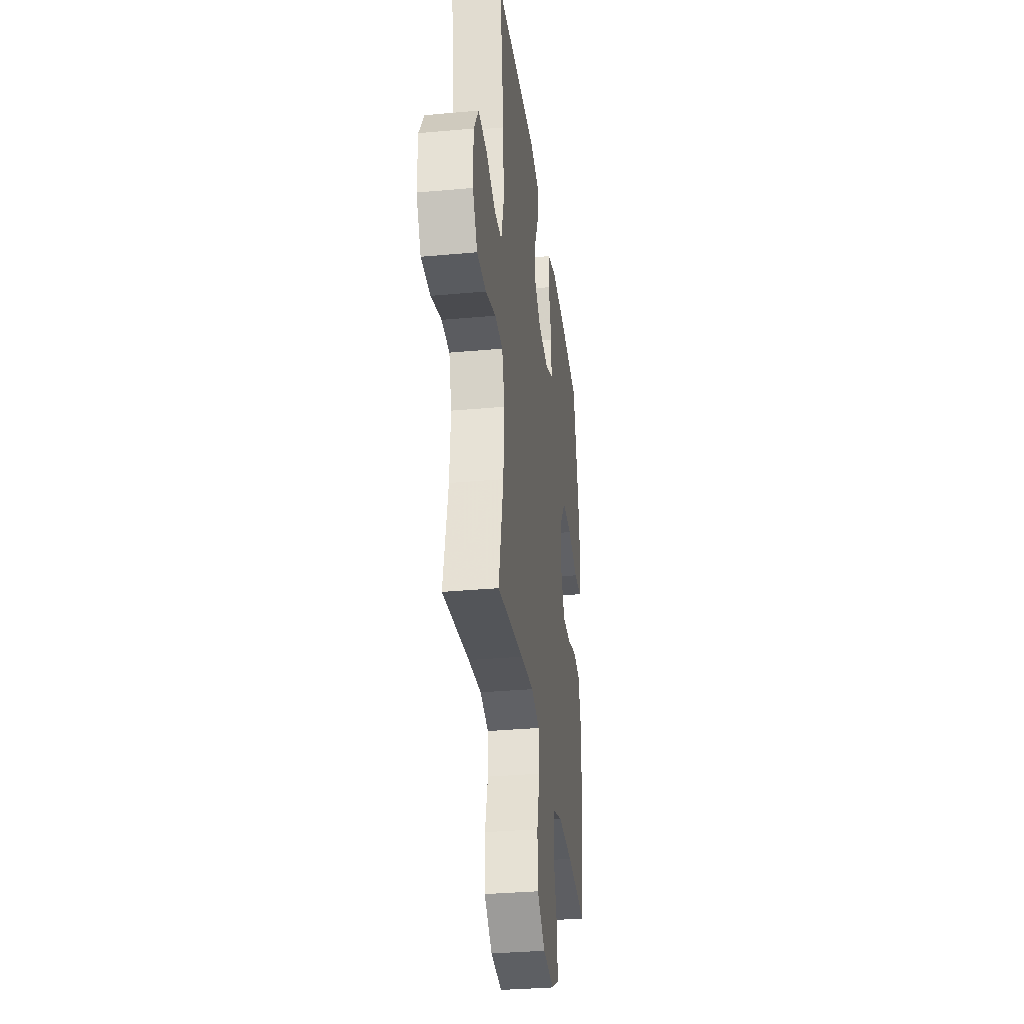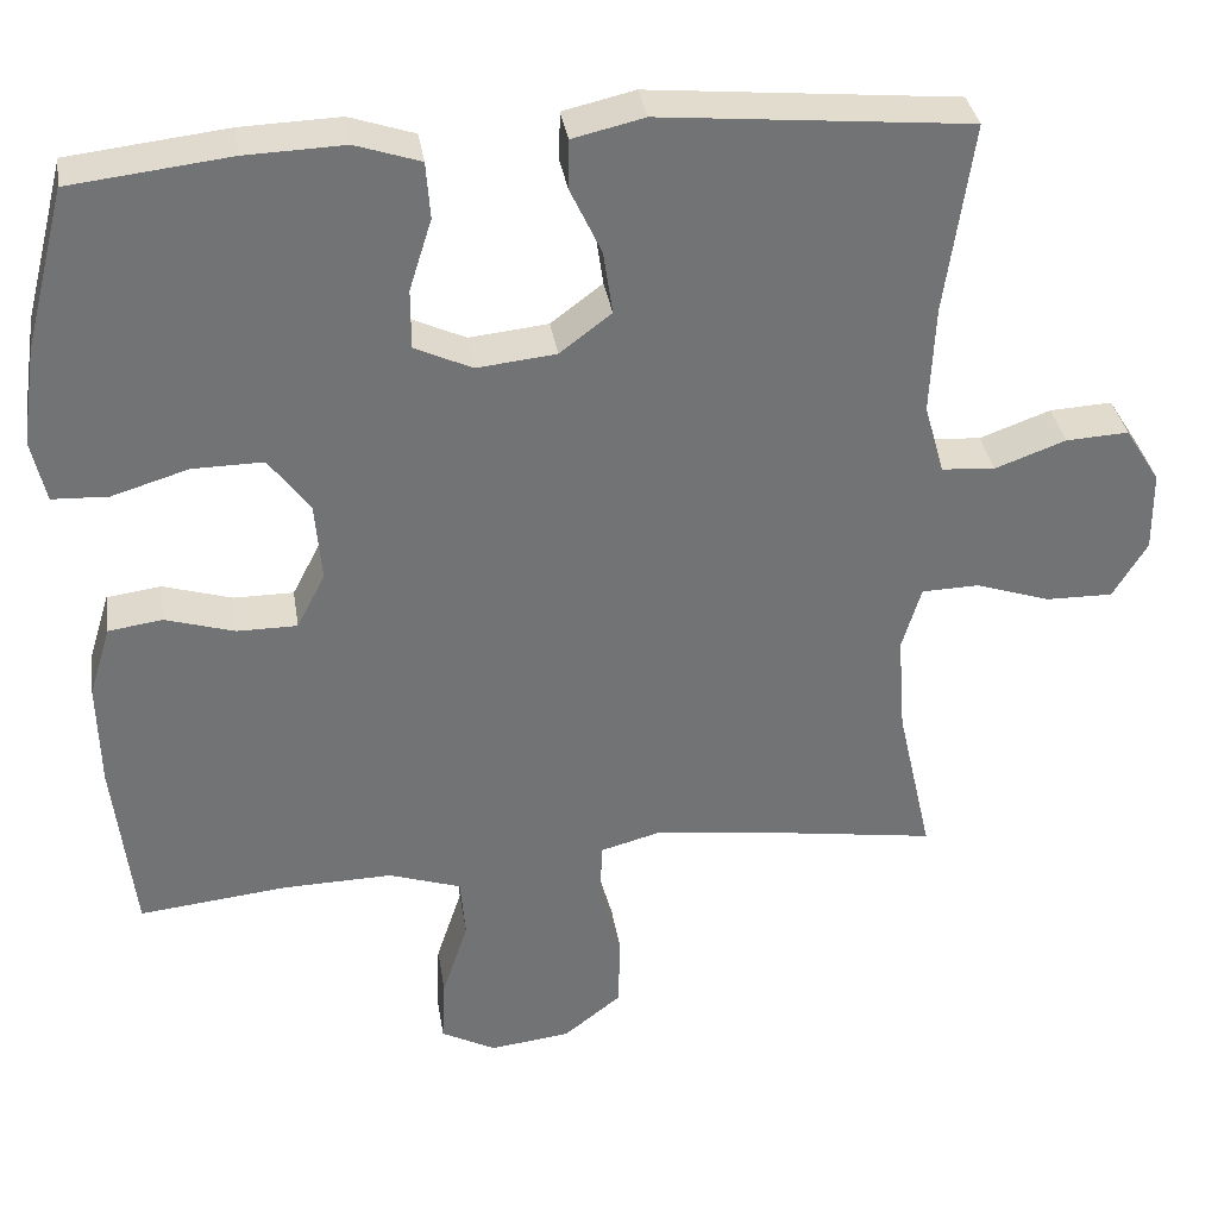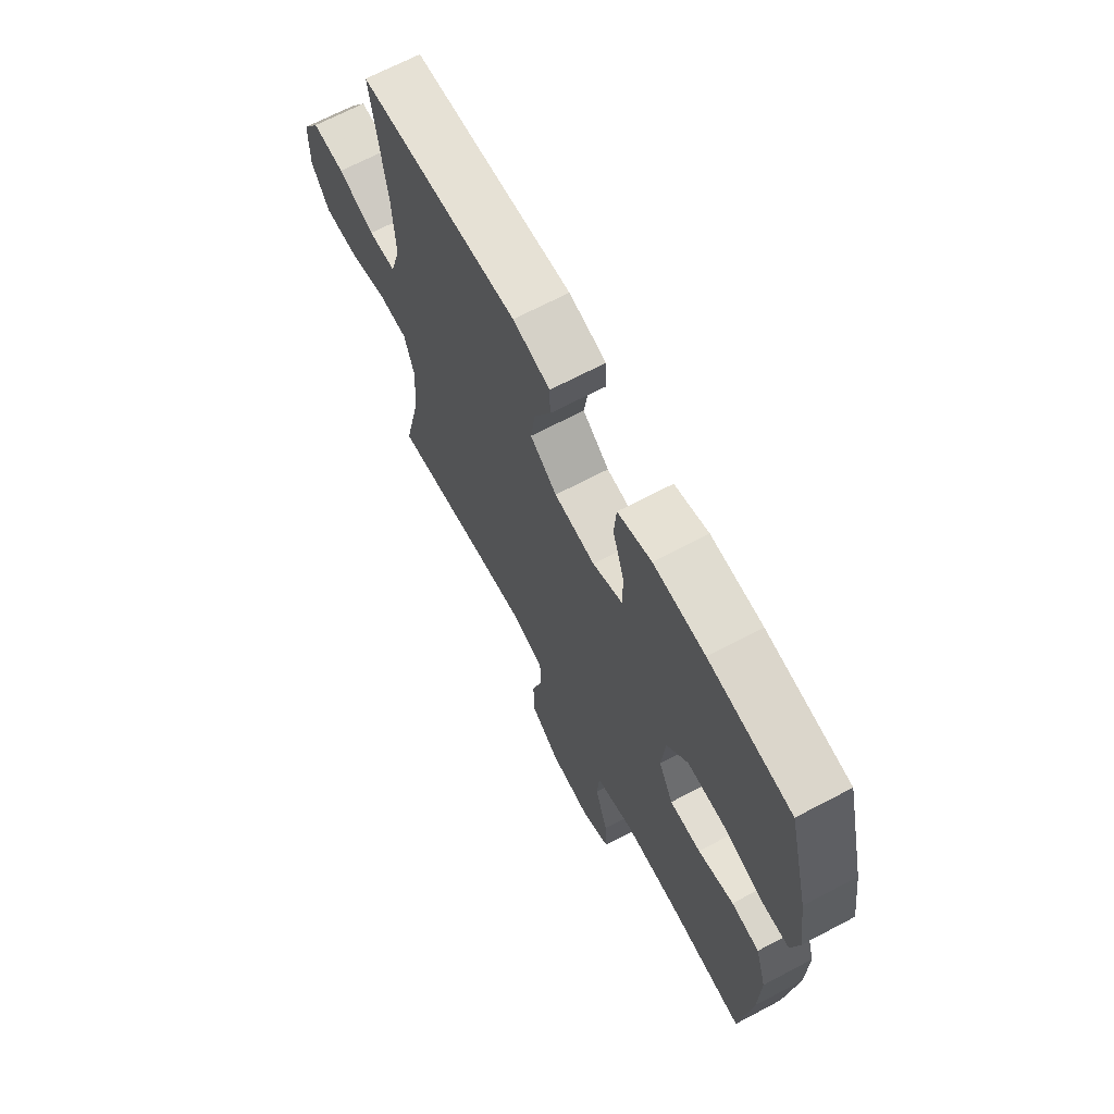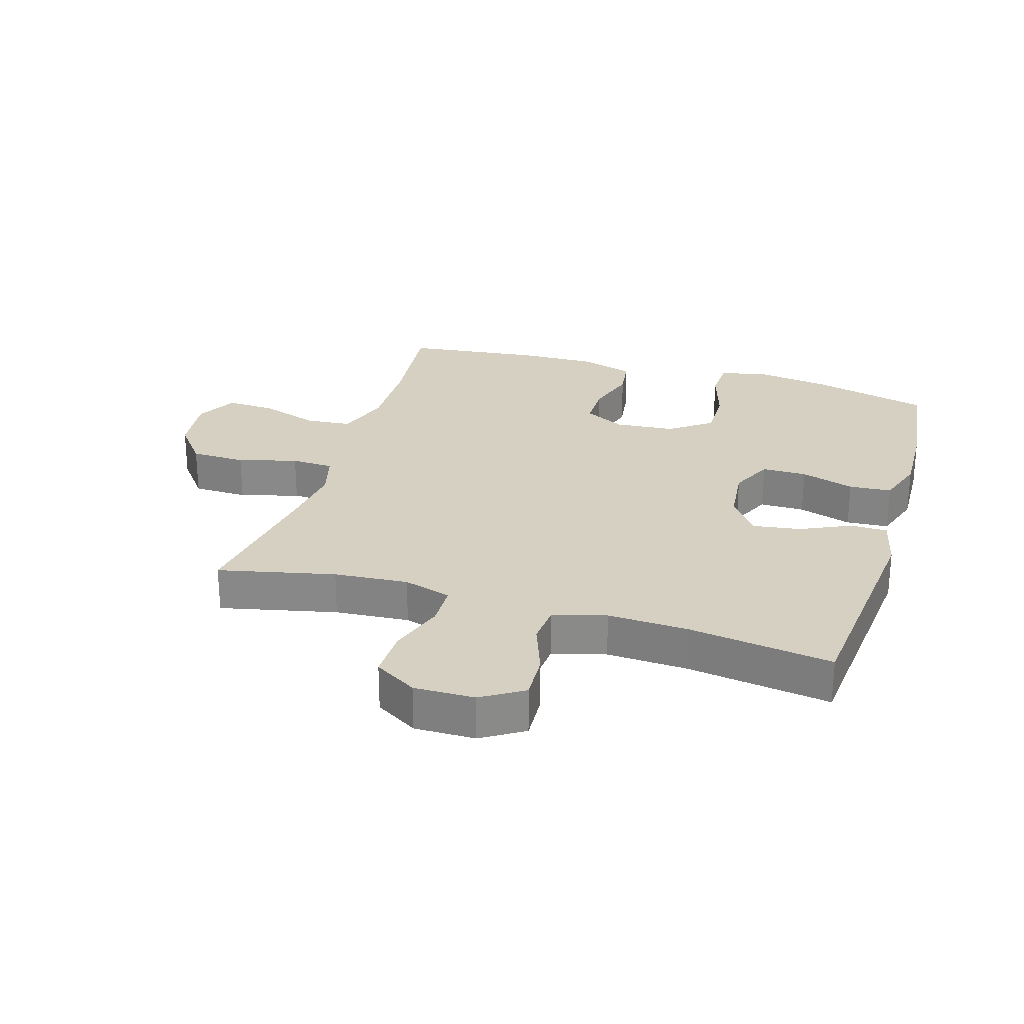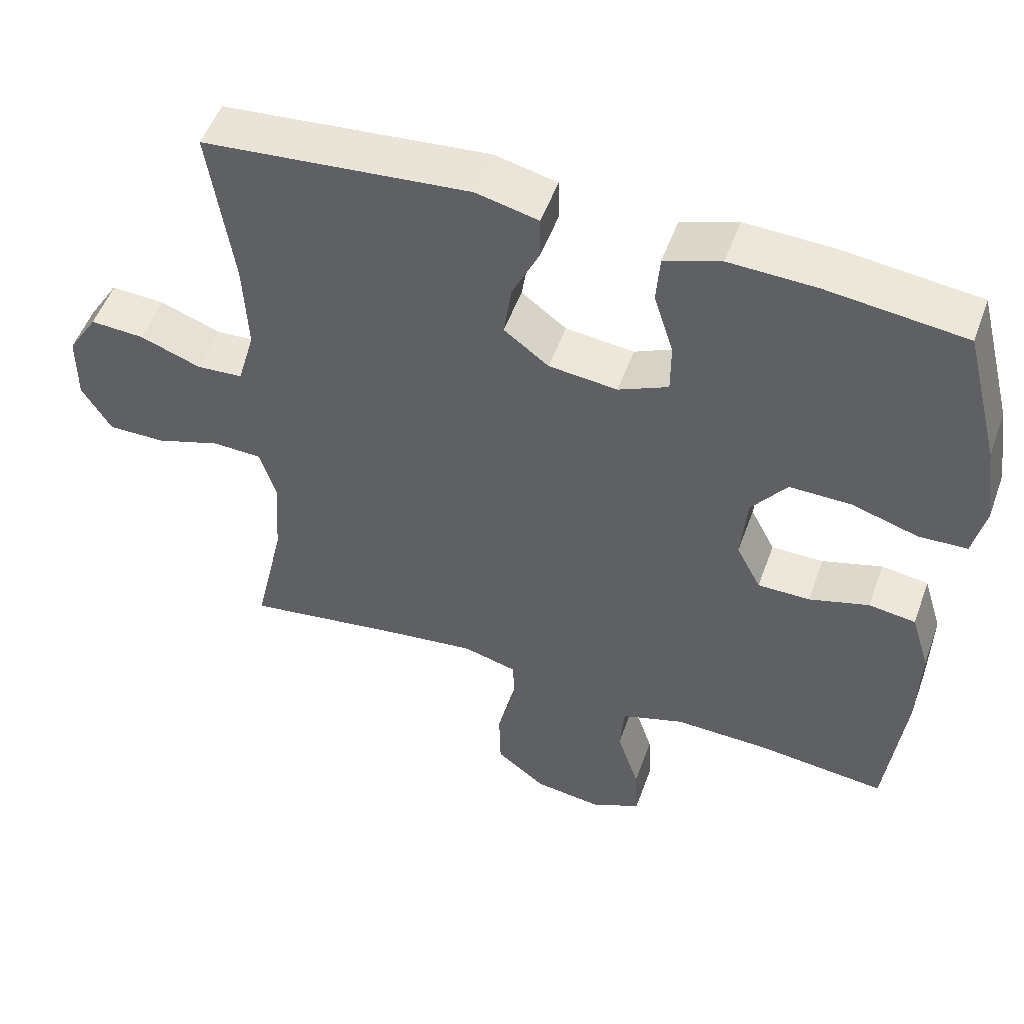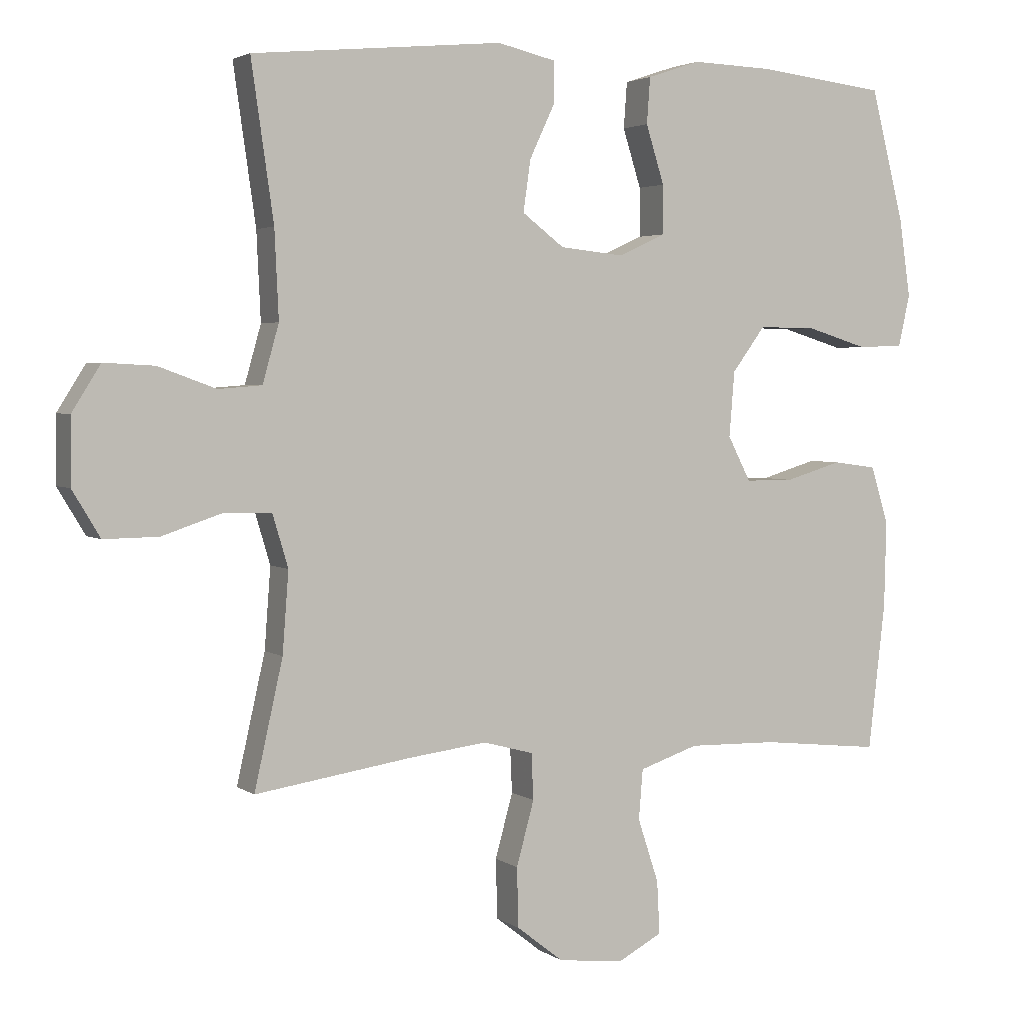
<metadata>
{"format":"obj","ext":"obj","renderer":"f3d","projection":"perspective","resolution":1024,"background":"white","views":[{"elev":-32.8,"azim":-82.8,"up":"+Z"},{"elev":34.6,"azim":171.2,"up":"+Z"},{"elev":68.2,"azim":62.2,"up":"+Z"},{"elev":26.5,"azim":-73.1,"up":"+Y"},{"elev":52.0,"azim":19.7,"up":"+Z"},{"elev":3.1,"azim":-26.0,"up":"+Z"}]}
</metadata>
<code>
v -0.5 0.07 0.5
v -0.13 0.07 0.535
v -0.044 0.07 0.515
v -0.043 0.07 0.456
v -0.081 0.07 0.375
v -0.092 0.07 0.299
v -0.03 0.07 0.252
v 0.065 0.07 0.242
v 0.134 0.07 0.274
v 0.134 0.07 0.346
v 0.107 0.07 0.432
v 0.112 0.07 0.5
v 0.19 0.07 0.526
v 0.309 0.07 0.522
v 0.5 0.07 0.5
v 0.549 0.07 0.308
v 0.566 0.07 0.191
v 0.549 0.07 0.115
v 0.482 0.07 0.112
v 0.39 0.07 0.14
v 0.305 0.07 0.141
v 0.256 0.07 0.075
v 0.248 0.07 -0.021
v 0.282 0.07 -0.087
v 0.354 0.07 -0.087
v 0.437 0.07 -0.062
v 0.502 0.07 -0.071
v 0.528 0.07 -0.156
v 0.525 0.07 -0.284
v 0.5 0.07 -0.5
v 0.322 0.07 -0.481
v 0.19 0.07 -0.478
v 0.103 0.07 -0.507
v 0.097 0.07 -0.581
v 0.128 0.07 -0.675
v 0.132 0.07 -0.753
v 0.066 0.07 -0.788
v -0.031 0.07 -0.776
v -0.1 0.07 -0.722
v -0.102 0.07 -0.634
v -0.076 0.07 -0.539
v -0.079 0.07 -0.471
v -0.153 0.07 -0.451
v -0.267 0.07 -0.465
v -0.5 0.07 -0.5
v -0.458 0.07 -0.313
v -0.449 0.07 -0.194
v -0.472 0.07 -0.117
v -0.541 0.07 -0.115
v -0.631 0.07 -0.145
v -0.711 0.07 -0.146
v -0.752 0.07 -0.078
v -0.751 0.07 0.019
v -0.709 0.07 0.086
v -0.634 0.07 0.082
v -0.549 0.07 0.051
v -0.485 0.07 0.056
v -0.461 0.07 0.141
v -0.467 0.07 0.27
v -0.5 0 0.5
v -0.13 0 0.535
v -0.044 0 0.515
v -0.043 0 0.456
v -0.081 0 0.375
v -0.092 0 0.299
v -0.03 0 0.252
v 0.065 0 0.242
v 0.134 0 0.274
v 0.134 0 0.346
v 0.107 0 0.432
v 0.112 0 0.5
v 0.19 0 0.526
v 0.309 0 0.522
v 0.5 0 0.5
v 0.549 0 0.308
v 0.566 0 0.191
v 0.549 0 0.115
v 0.482 0 0.112
v 0.39 0 0.14
v 0.305 0 0.141
v 0.256 0 0.075
v 0.248 0 -0.021
v 0.282 0 -0.087
v 0.354 0 -0.087
v 0.437 0 -0.062
v 0.502 0 -0.071
v 0.528 0 -0.156
v 0.525 0 -0.284
v 0.5 0 -0.5
v 0.322 0 -0.481
v 0.19 0 -0.478
v 0.103 0 -0.507
v 0.097 0 -0.581
v 0.128 0 -0.675
v 0.132 0 -0.753
v 0.066 0 -0.788
v -0.031 0 -0.776
v -0.1 0 -0.722
v -0.102 0 -0.634
v -0.076 0 -0.539
v -0.079 0 -0.471
v -0.153 0 -0.451
v -0.267 0 -0.465
v -0.5 0 -0.5
v -0.458 0 -0.313
v -0.449 0 -0.194
v -0.472 0 -0.117
v -0.541 0 -0.115
v -0.631 0 -0.145
v -0.711 0 -0.146
v -0.752 0 -0.078
v -0.751 0 0.019
v -0.709 0 0.086
v -0.634 0 0.082
v -0.549 0 0.051
v -0.485 0 0.056
v -0.461 0 0.141
v -0.467 0 0.27
f 54 55 56
f 53 54 56
f 52 53 56
f 51 52 56
f 50 51 56
f 49 50 56
f 48 49 56 57
f 47 48 57 58
f 44 45 46
f 43 44 46 47
f 42 43 47 58
f 39 40 41
f 38 39 41
f 37 38 41
f 36 37 41
f 35 36 41
f 34 35 41
f 33 34 41 42
f 42 58 59
f 33 42 59
f 32 33 59
f 29 30 31
f 28 29 31
f 27 28 31
f 26 27 31
f 25 26 31
f 24 25 31 32
f 18 19 20
f 17 18 20
f 16 17 20
f 15 16 20
f 14 15 20
f 13 14 20
f 12 13 20
f 11 12 20
f 10 11 20
f 9 10 20 21
f 8 9 21 22
f 3 4 5
f 2 3 5
f 1 2 5
f 59 1 5
f 59 5 6
f 59 6 7
f 32 59 7
f 24 32 7
f 23 24 7
f 7 8 22 23
f 115 114 113
f 115 113 112
f 115 112 111
f 115 111 110
f 115 110 109
f 115 109 108
f 116 115 108 107
f 117 116 107 106
f 105 104 103
f 106 105 103 102
f 117 106 102 101
f 100 99 98
f 100 98 97
f 100 97 96
f 100 96 95
f 100 95 94
f 100 94 93
f 101 100 93 92
f 118 117 101
f 118 101 92
f 118 92 91
f 90 89 88
f 90 88 87
f 90 87 86
f 90 86 85
f 90 85 84
f 91 90 84 83
f 79 78 77
f 79 77 76
f 79 76 75
f 79 75 74
f 79 74 73
f 79 73 72
f 79 72 71
f 79 71 70
f 79 70 69
f 80 79 69 68
f 81 80 68 67
f 64 63 62
f 64 62 61
f 64 61 60
f 64 60 118
f 65 64 118
f 66 65 118
f 66 118 91
f 66 91 83
f 66 83 82
f 82 81 67 66
f 1 60 61 2
f 2 61 62 3
f 3 62 63 4
f 4 63 64 5
f 5 64 65 6
f 6 65 66 7
f 7 66 67 8
f 8 67 68 9
f 9 68 69 10
f 10 69 70 11
f 11 70 71 12
f 12 71 72 13
f 13 72 73 14
f 14 73 74 15
f 15 74 75 16
f 16 75 76 17
f 17 76 77 18
f 18 77 78 19
f 19 78 79 20
f 20 79 80 21
f 21 80 81 22
f 22 81 82 23
f 23 82 83 24
f 24 83 84 25
f 25 84 85 26
f 26 85 86 27
f 27 86 87 28
f 28 87 88 29
f 29 88 89 30
f 30 89 90 31
f 31 90 91 32
f 32 91 92 33
f 33 92 93 34
f 34 93 94 35
f 35 94 95 36
f 36 95 96 37
f 37 96 97 38
f 38 97 98 39
f 39 98 99 40
f 40 99 100 41
f 41 100 101 42
f 42 101 102 43
f 43 102 103 44
f 44 103 104 45
f 45 104 105 46
f 46 105 106 47
f 47 106 107 48
f 48 107 108 49
f 49 108 109 50
f 50 109 110 51
f 51 110 111 52
f 52 111 112 53
f 53 112 113 54
f 54 113 114 55
f 55 114 115 56
f 56 115 116 57
f 57 116 117 58
f 58 117 118 59
f 59 118 60 1

</code>
